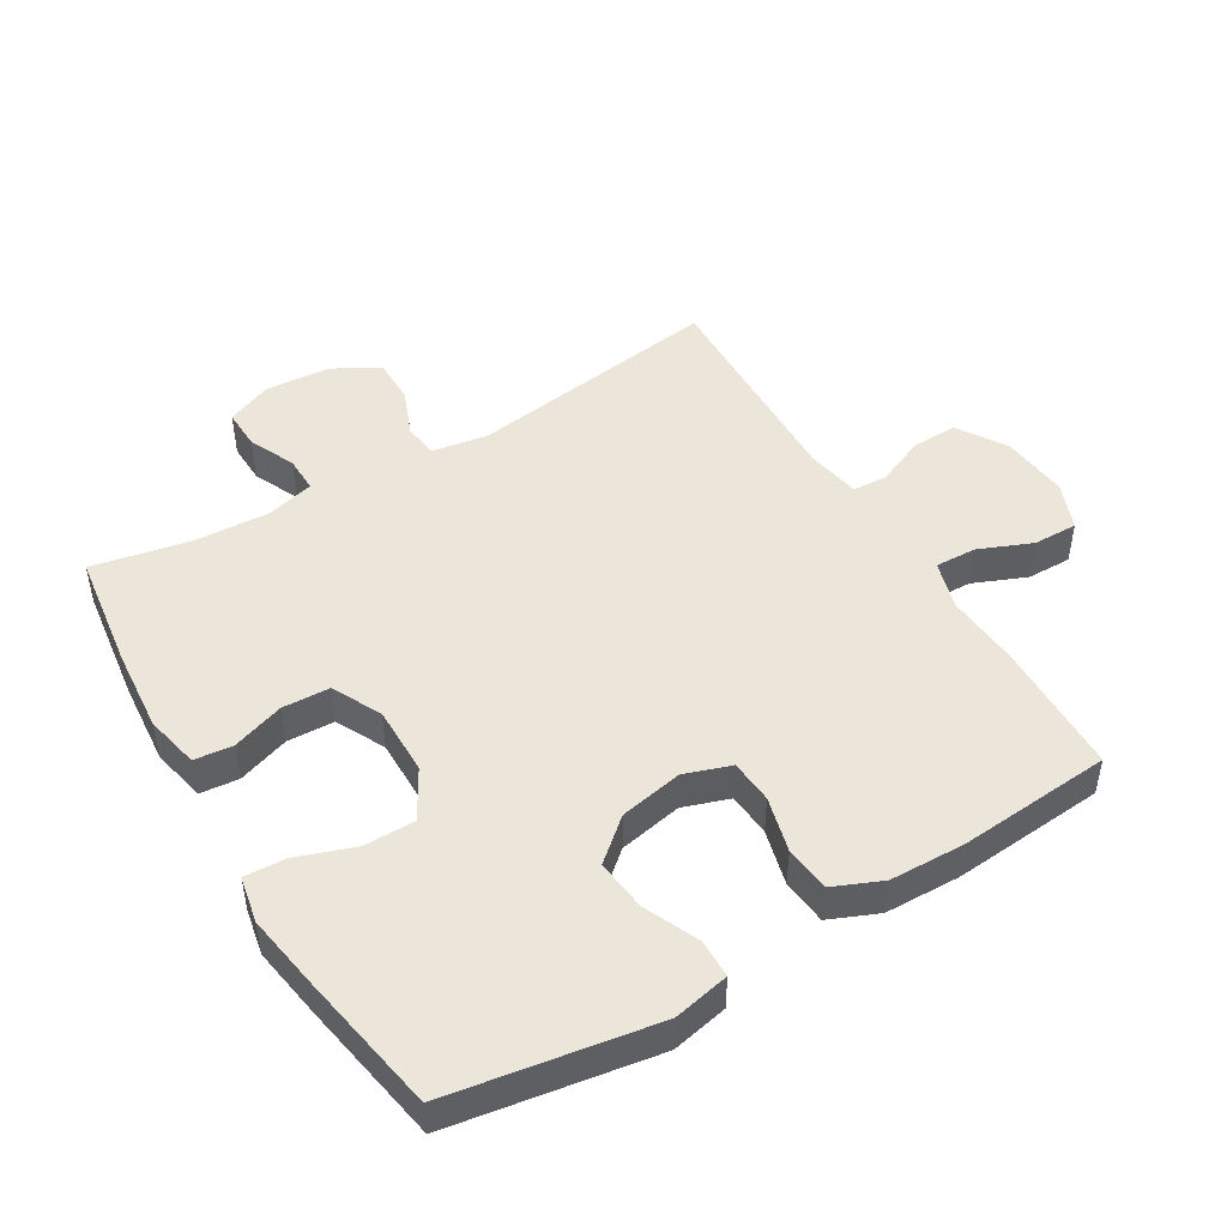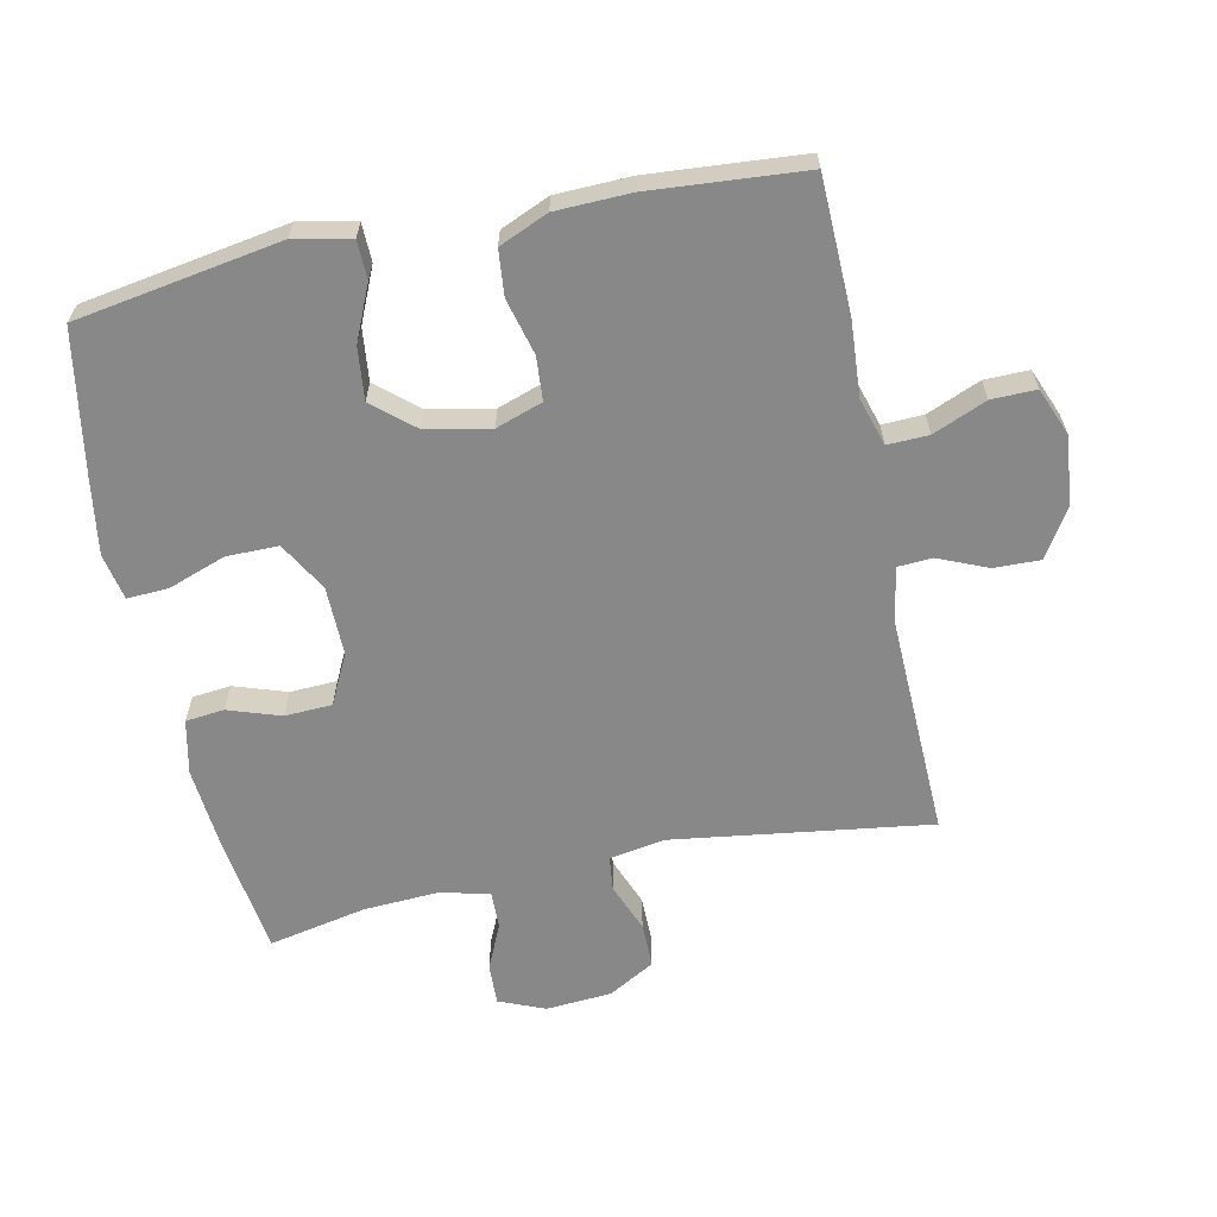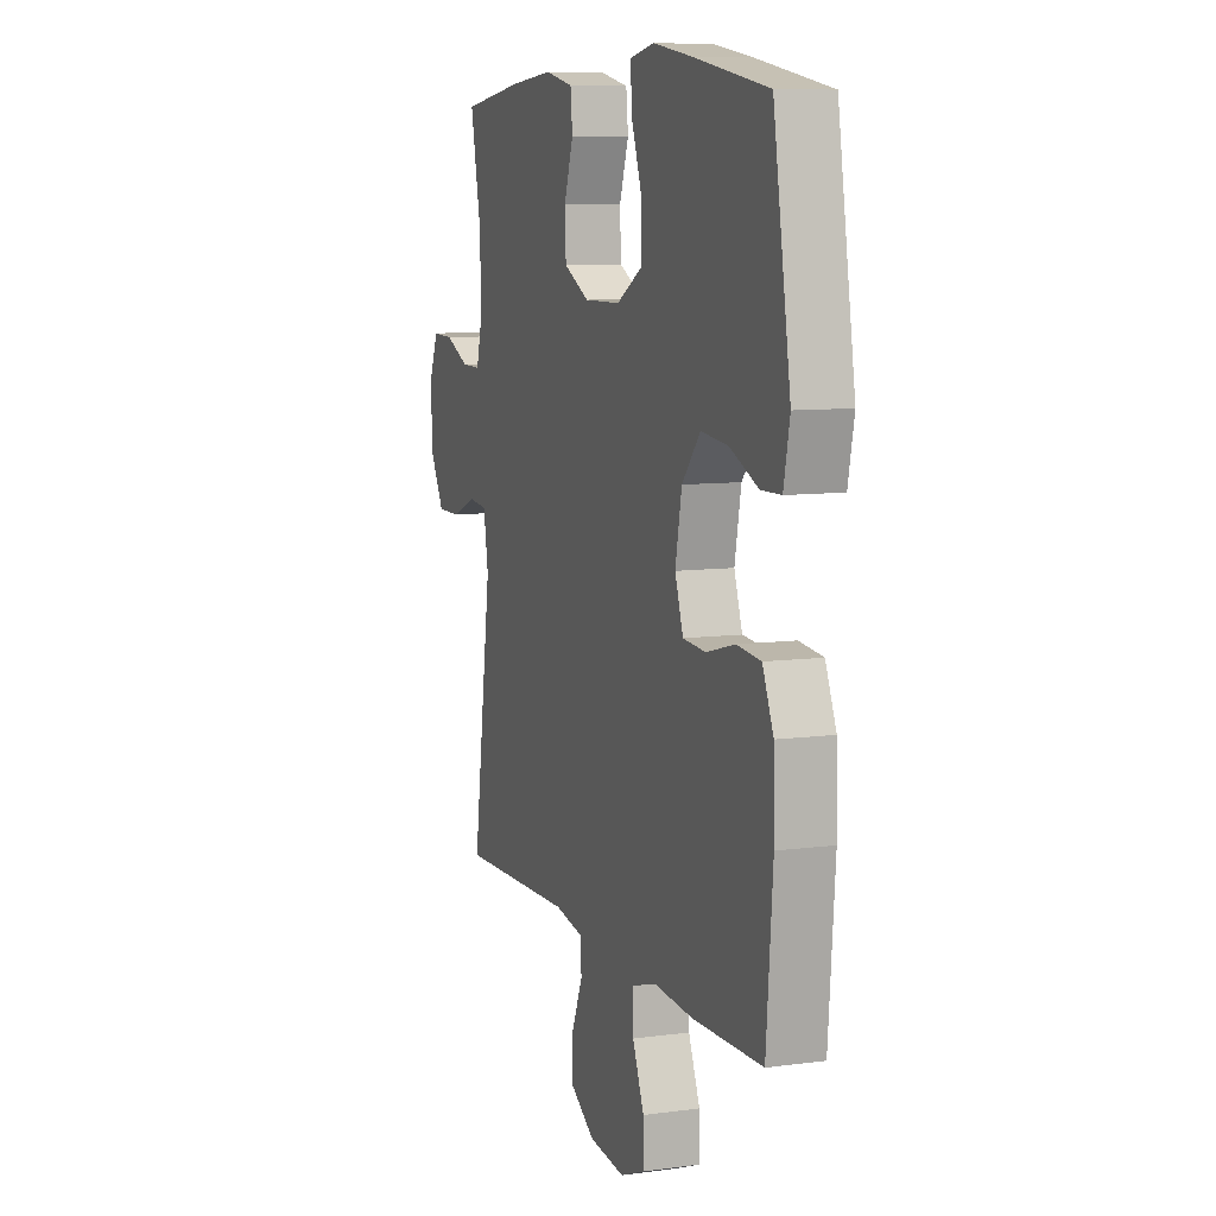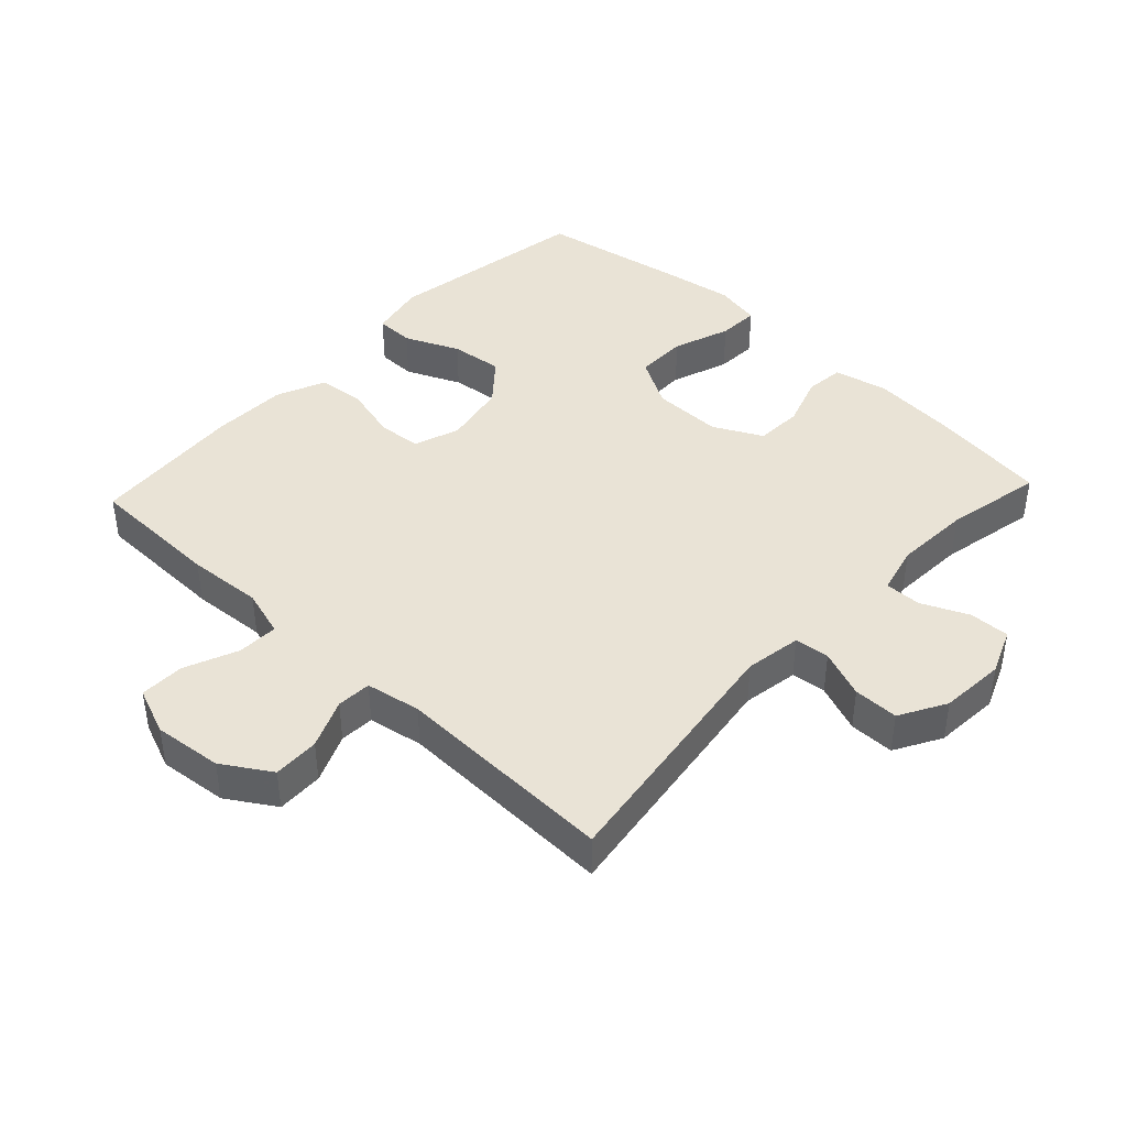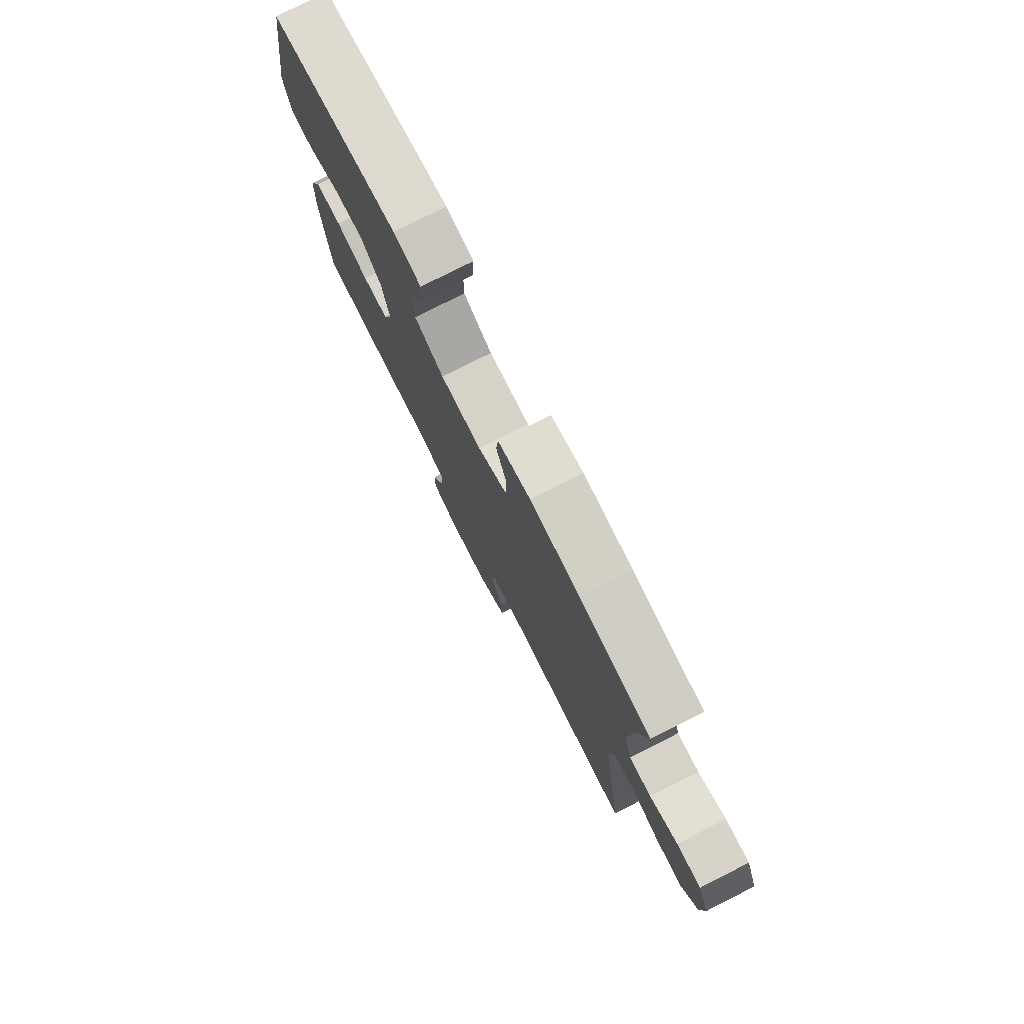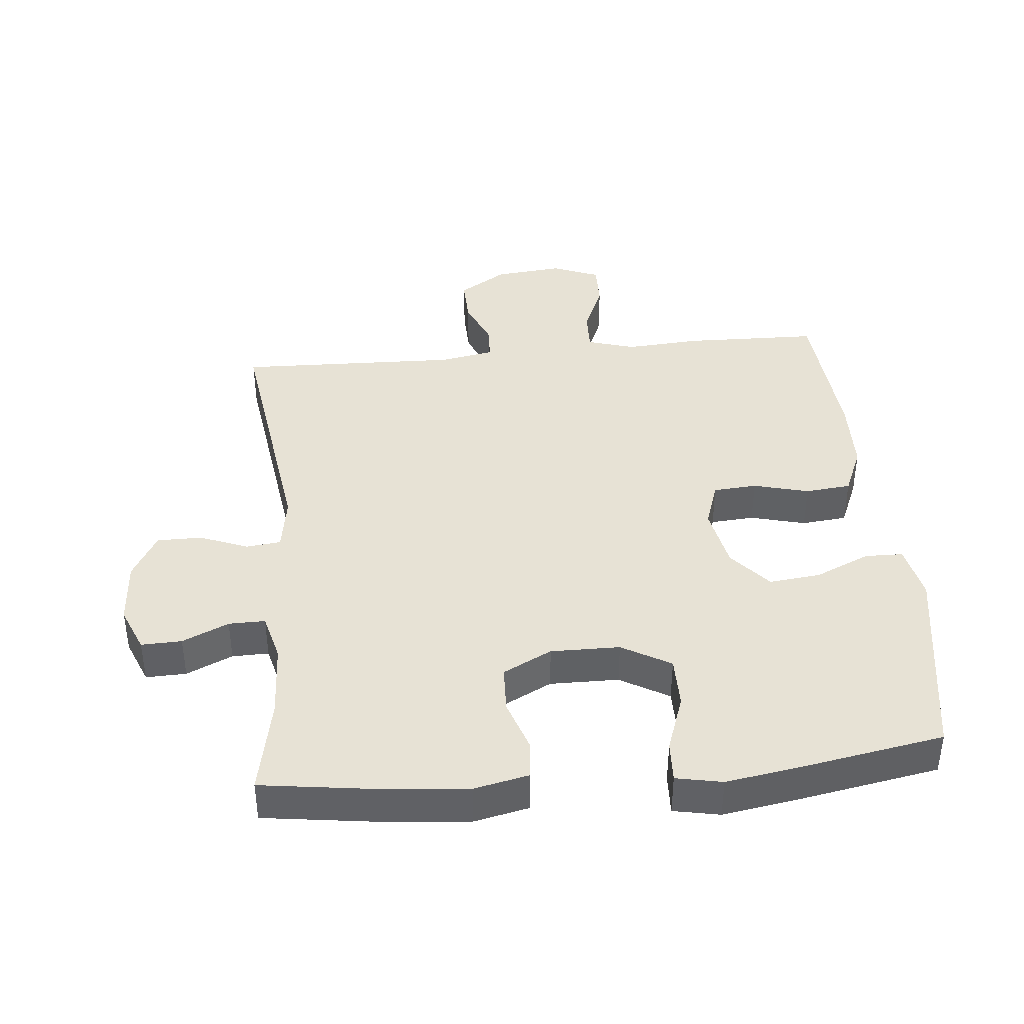
<metadata>
{"format":"obj","ext":"obj","renderer":"f3d","projection":"perspective","resolution":1024,"background":"white","views":[{"elev":47.7,"azim":59.1,"up":"+Y"},{"elev":-62.9,"azim":102.0,"up":"+Y"},{"elev":8.7,"azim":70.1,"up":"+Z"},{"elev":42.0,"azim":-136.8,"up":"+Y"},{"elev":78.1,"azim":-116.8,"up":"+Z"},{"elev":40.5,"azim":-5.4,"up":"+Y"}]}
</metadata>
<code>
v 0.5 0.07 0.5
v 0.551 0.07 0.187
v 0.533 0.07 0.101
v 0.474 0.07 0.1
v 0.391 0.07 0.137
v 0.311 0.07 0.146
v 0.257 0.07 0.083
v 0.238 0.07 -0.014
v 0.262 0.07 -0.085
v 0.329 0.07 -0.09
v 0.414 0.07 -0.068
v 0.484 0.07 -0.075
v 0.516 0.07 -0.15
v 0.519 0.07 -0.265
v 0.5 0.07 -0.5
v 0.294 0.07 -0.505
v 0.179 0.07 -0.497
v 0.106 0.07 -0.519
v 0.108 0.07 -0.582
v 0.142 0.07 -0.664
v 0.143 0.07 -0.732
v 0.07 0.07 -0.761
v -0.035 0.07 -0.75
v -0.108 0.07 -0.704
v -0.106 0.07 -0.633
v -0.074 0.07 -0.558
v -0.077 0.07 -0.505
v -0.161 0.07 -0.49
v -0.5 0.07 -0.5
v -0.444 0.07 -0.108
v -0.458 0.07 -0.022
v -0.511 0.07 -0.016
v -0.585 0.07 -0.045
v -0.654 0.07 -0.045
v -0.694 0.07 0.026
v -0.701 0.07 0.126
v -0.672 0.07 0.196
v -0.61 0.07 0.194
v -0.539 0.07 0.162
v -0.483 0.07 0.161
v -0.464 0.07 0.235
v -0.47 0.07 0.351
v -0.5 0.07 0.5
v -0.318 0.07 0.525
v -0.191 0.07 0.536
v -0.108 0.07 0.518
v -0.102 0.07 0.459
v -0.129 0.07 0.379
v -0.126 0.07 0.307
v -0.051 0.07 0.269
v 0.055 0.07 0.27
v 0.13 0.07 0.313
v 0.13 0.07 0.392
v 0.099 0.07 0.48
v 0.096 0.07 0.543
v 0.167 0.07 0.557
v 0.28 0.07 0.539
v 0.5 0 0.5
v 0.551 0 0.187
v 0.533 0 0.101
v 0.474 0 0.1
v 0.391 0 0.137
v 0.311 0 0.146
v 0.257 0 0.083
v 0.238 0 -0.014
v 0.262 0 -0.085
v 0.329 0 -0.09
v 0.414 0 -0.068
v 0.484 0 -0.075
v 0.516 0 -0.15
v 0.519 0 -0.265
v 0.5 0 -0.5
v 0.294 0 -0.505
v 0.179 0 -0.497
v 0.106 0 -0.519
v 0.108 0 -0.582
v 0.142 0 -0.664
v 0.143 0 -0.732
v 0.07 0 -0.761
v -0.035 0 -0.75
v -0.108 0 -0.704
v -0.106 0 -0.633
v -0.074 0 -0.558
v -0.077 0 -0.505
v -0.161 0 -0.49
v -0.5 0 -0.5
v -0.444 0 -0.108
v -0.458 0 -0.022
v -0.511 0 -0.016
v -0.585 0 -0.045
v -0.654 0 -0.045
v -0.694 0 0.026
v -0.701 0 0.126
v -0.672 0 0.196
v -0.61 0 0.194
v -0.539 0 0.162
v -0.483 0 0.161
v -0.464 0 0.235
v -0.47 0 0.351
v -0.5 0 0.5
v -0.318 0 0.525
v -0.191 0 0.536
v -0.108 0 0.518
v -0.102 0 0.459
v -0.129 0 0.379
v -0.126 0 0.307
v -0.051 0 0.269
v 0.055 0 0.27
v 0.13 0 0.313
v 0.13 0 0.392
v 0.099 0 0.48
v 0.096 0 0.543
v 0.167 0 0.557
v 0.28 0 0.539
f 3 4 5
f 2 3 5
f 1 2 5
f 57 1 5
f 56 57 5
f 55 56 5
f 54 55 5
f 53 54 5
f 52 53 5 6
f 51 52 6 7
f 50 51 7 8
f 49 50 8 9
f 46 47 48
f 45 46 48
f 44 45 48
f 43 44 48
f 42 43 48
f 41 42 48 49
f 40 41 49 9
f 37 38 39
f 36 37 39
f 35 36 39
f 34 35 39
f 33 34 39
f 32 33 39
f 39 40 9
f 32 39 9
f 31 32 9
f 28 29 30
f 30 31 9
f 28 30 9
f 27 28 9
f 24 25 26
f 23 24 26
f 22 23 26
f 21 22 26
f 20 21 26
f 19 20 26
f 18 19 26 27
f 27 9 10
f 18 27 10
f 17 18 10
f 15 16 17
f 14 15 17
f 13 14 17
f 12 13 17
f 11 12 17
f 10 11 17
f 62 61 60
f 62 60 59
f 62 59 58
f 62 58 114
f 62 114 113
f 62 113 112
f 62 112 111
f 62 111 110
f 63 62 110 109
f 64 63 109 108
f 65 64 108 107
f 66 65 107 106
f 105 104 103
f 105 103 102
f 105 102 101
f 105 101 100
f 105 100 99
f 106 105 99 98
f 66 106 98 97
f 96 95 94
f 96 94 93
f 96 93 92
f 96 92 91
f 96 91 90
f 96 90 89
f 66 97 96
f 66 96 89
f 66 89 88
f 87 86 85
f 66 88 87
f 66 87 85
f 66 85 84
f 83 82 81
f 83 81 80
f 83 80 79
f 83 79 78
f 83 78 77
f 83 77 76
f 84 83 76 75
f 67 66 84
f 67 84 75
f 67 75 74
f 74 73 72
f 74 72 71
f 74 71 70
f 74 70 69
f 74 69 68
f 74 68 67
f 1 58 59 2
f 2 59 60 3
f 3 60 61 4
f 4 61 62 5
f 5 62 63 6
f 6 63 64 7
f 7 64 65 8
f 8 65 66 9
f 9 66 67 10
f 10 67 68 11
f 11 68 69 12
f 12 69 70 13
f 13 70 71 14
f 14 71 72 15
f 15 72 73 16
f 16 73 74 17
f 17 74 75 18
f 18 75 76 19
f 19 76 77 20
f 20 77 78 21
f 21 78 79 22
f 22 79 80 23
f 23 80 81 24
f 24 81 82 25
f 25 82 83 26
f 26 83 84 27
f 27 84 85 28
f 28 85 86 29
f 29 86 87 30
f 30 87 88 31
f 31 88 89 32
f 32 89 90 33
f 33 90 91 34
f 34 91 92 35
f 35 92 93 36
f 36 93 94 37
f 37 94 95 38
f 38 95 96 39
f 39 96 97 40
f 40 97 98 41
f 41 98 99 42
f 42 99 100 43
f 43 100 101 44
f 44 101 102 45
f 45 102 103 46
f 46 103 104 47
f 47 104 105 48
f 48 105 106 49
f 49 106 107 50
f 50 107 108 51
f 51 108 109 52
f 52 109 110 53
f 53 110 111 54
f 54 111 112 55
f 55 112 113 56
f 56 113 114 57
f 57 114 58 1

</code>
